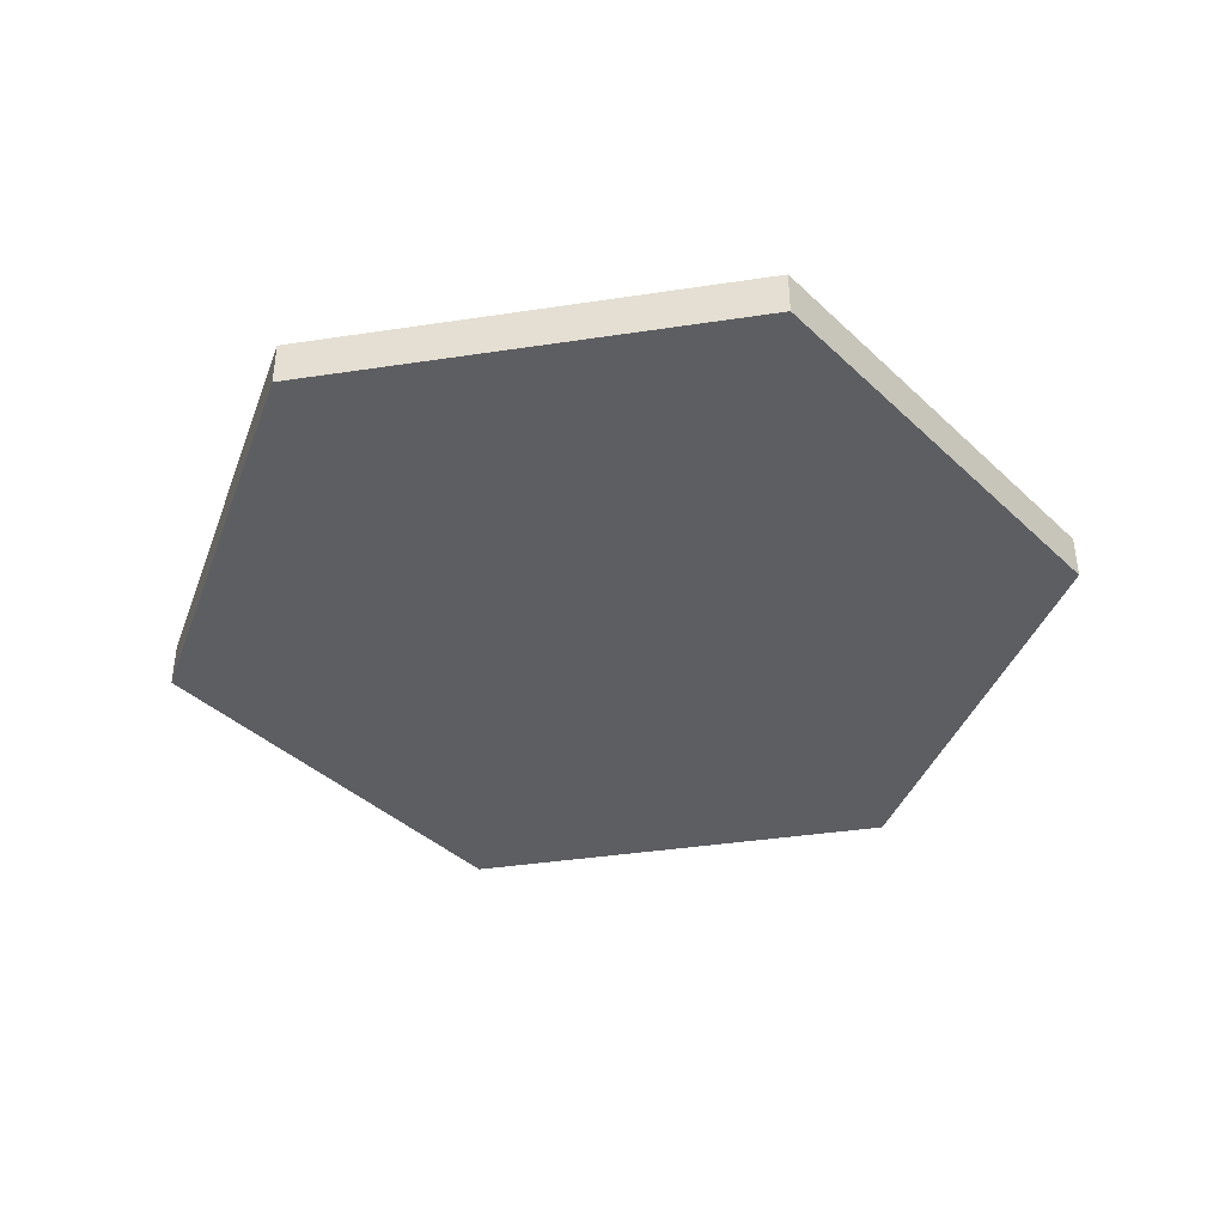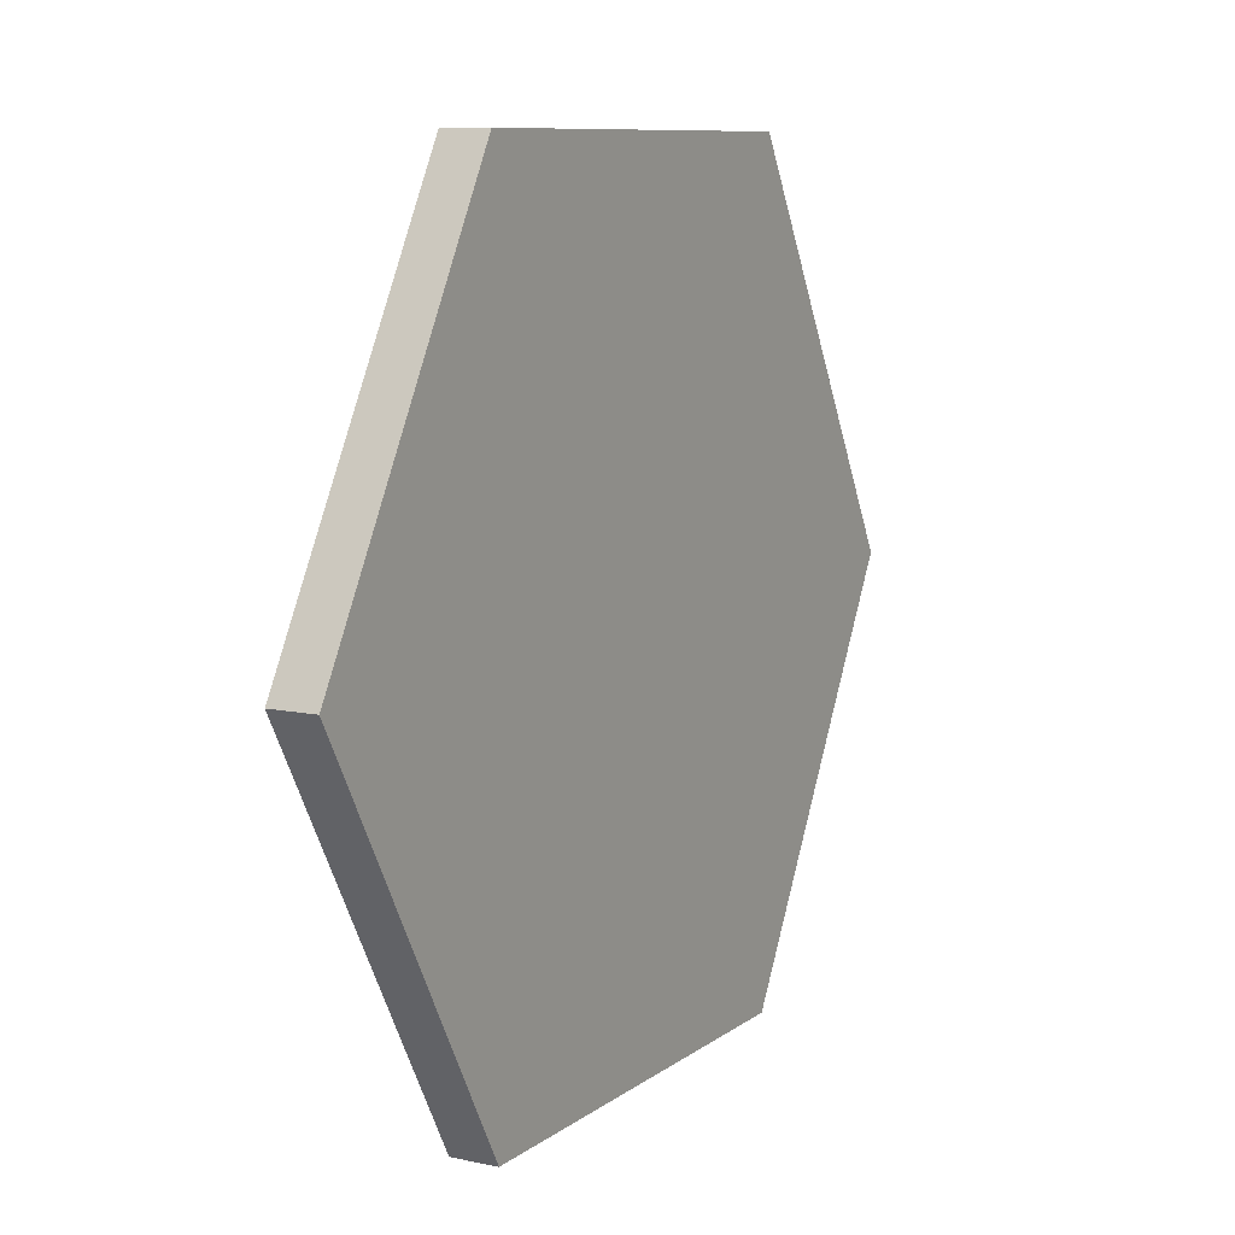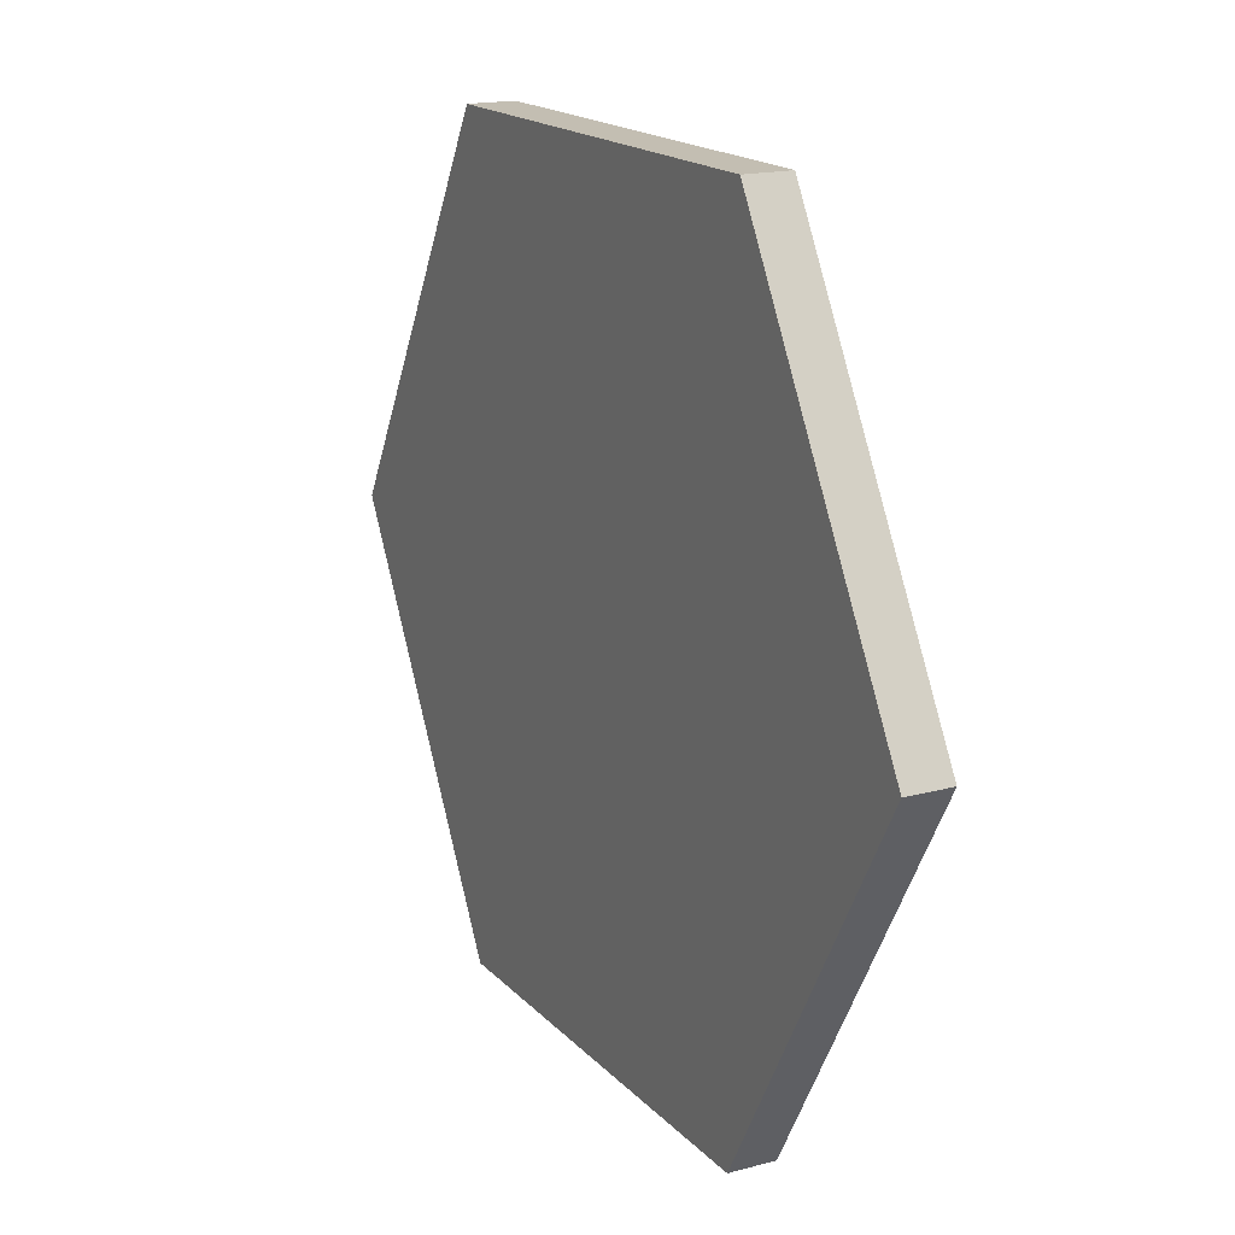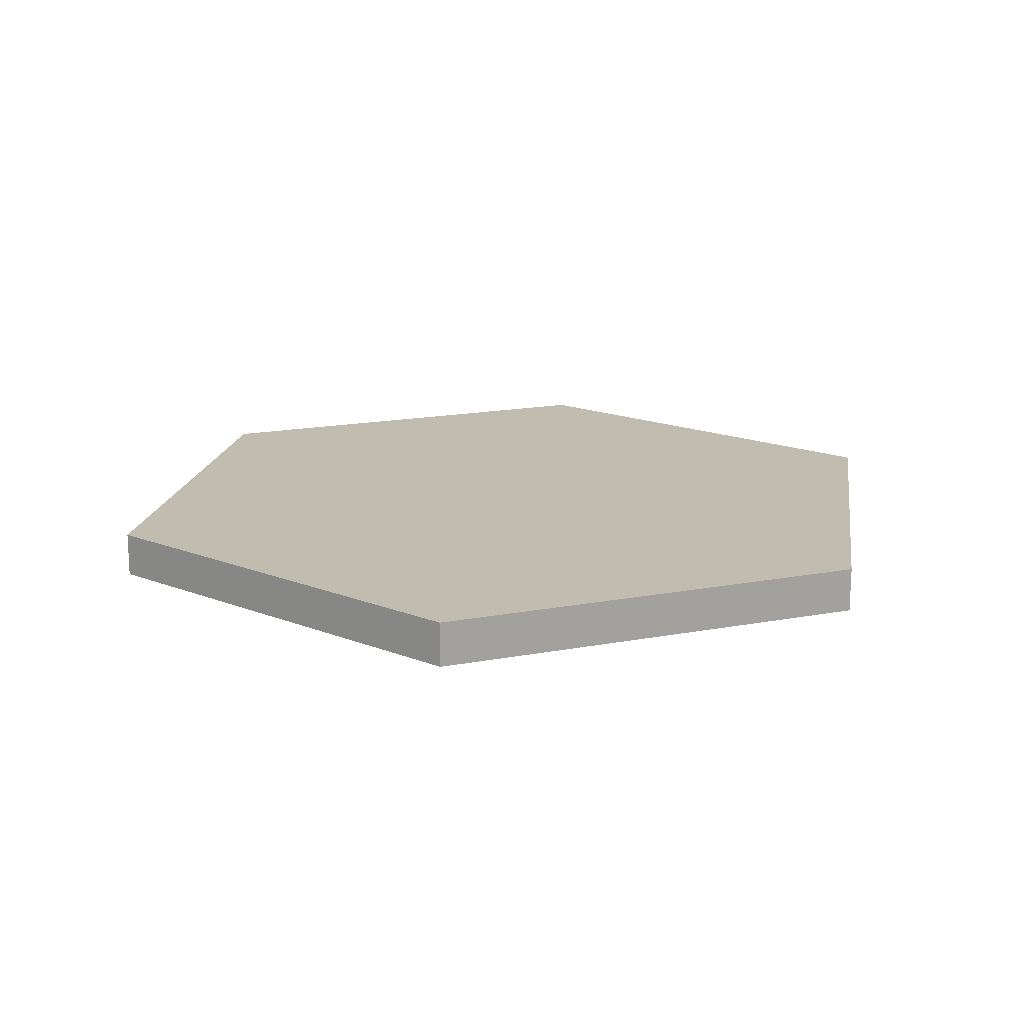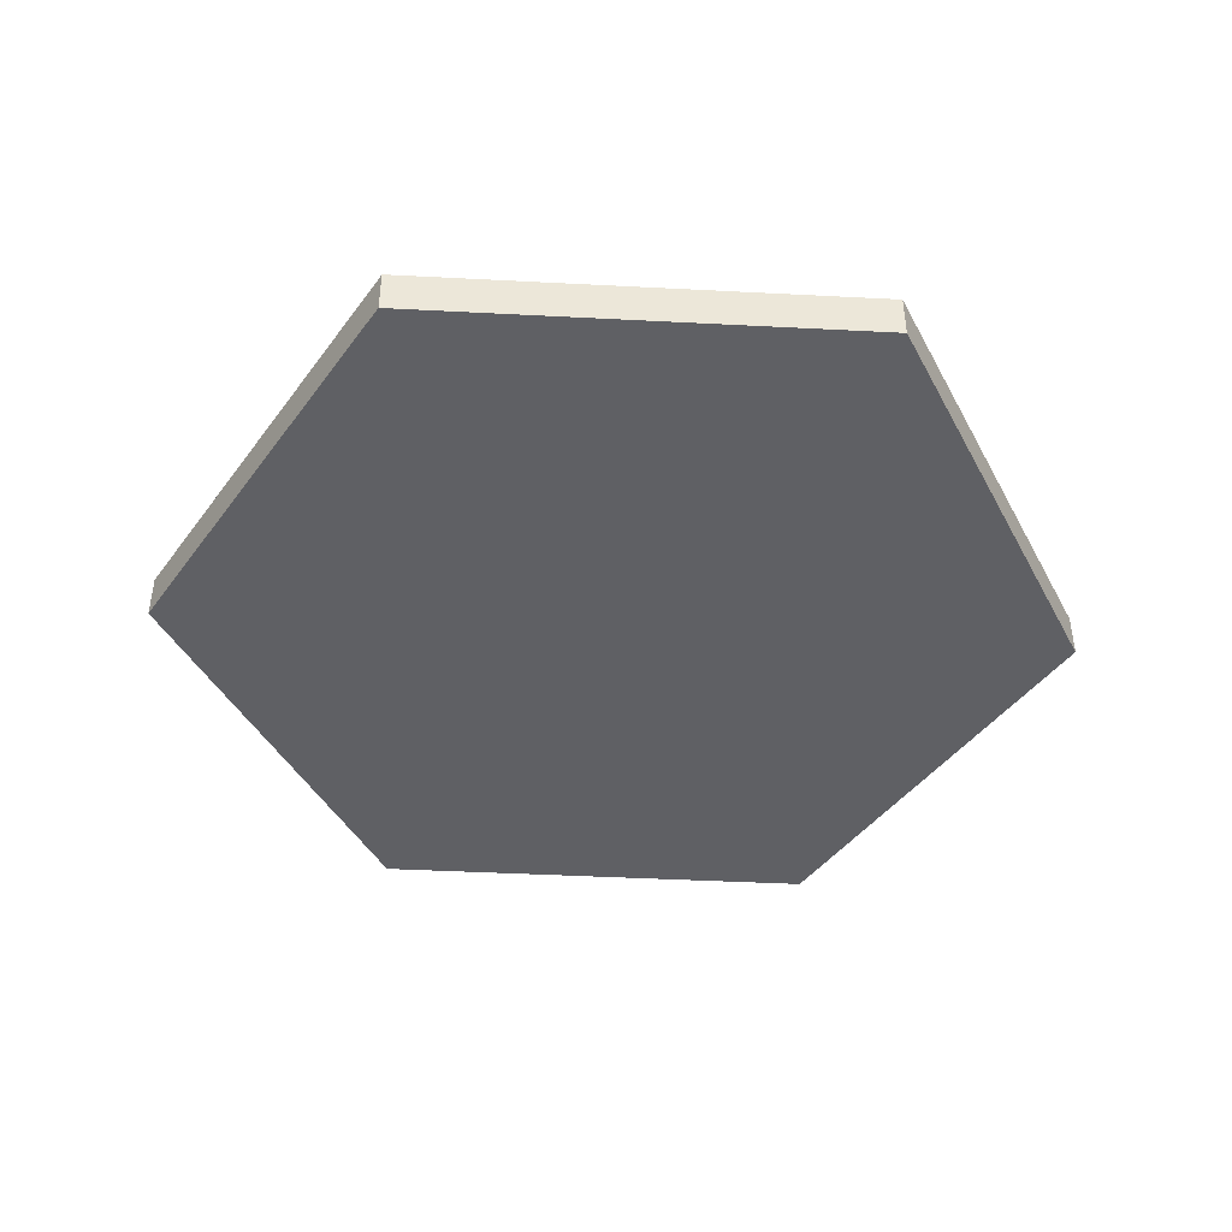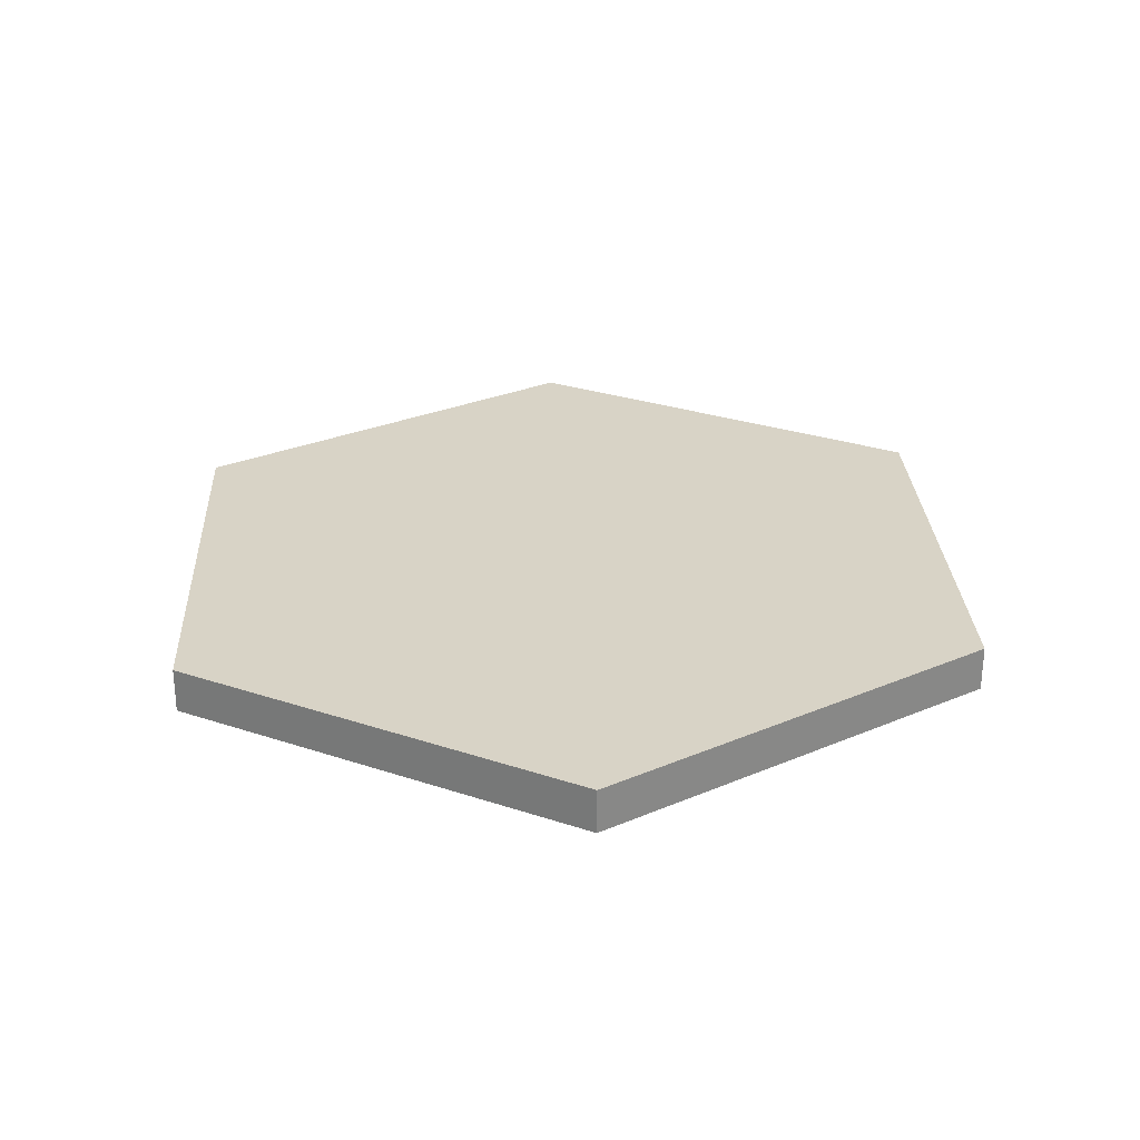
<metadata>
{"format":"obj","ext":"obj","renderer":"f3d","projection":"perspective","resolution":1024,"background":"white","views":[{"elev":-39.3,"azim":-109.3,"up":"+Y"},{"elev":9.3,"azim":-60.8,"up":"+Z"},{"elev":17.3,"azim":-118.0,"up":"+Z"},{"elev":16.6,"azim":-81.2,"up":"+Y"},{"elev":-43.4,"azim":-123.5,"up":"+Y"},{"elev":28.0,"azim":87.0,"up":"+Y"}]}
</metadata>
<code>
o Cylinder
v 1 0.05 0
v 0.5 0.05 -0.866
v -0.5 0.05 -0.866
v -1 0.05 0
v -0.5 0.05 0.866
v 0.5 0.05 0.866
v 1 -0.05 0
v 0.5 -0.05 -0.866
v -0.5 -0.05 -0.866
v -1 -0.05 0
v -0.5 -0.05 0.866
v 0.5 -0.05 0.866
f 1 2 3 4 5 6
f 1 7 8 2
f 2 8 9 3
f 3 9 10 4
f 4 10 11 5
f 5 11 12 6
f 6 12 7 1
f 12 11 10 9 8 7

</code>
